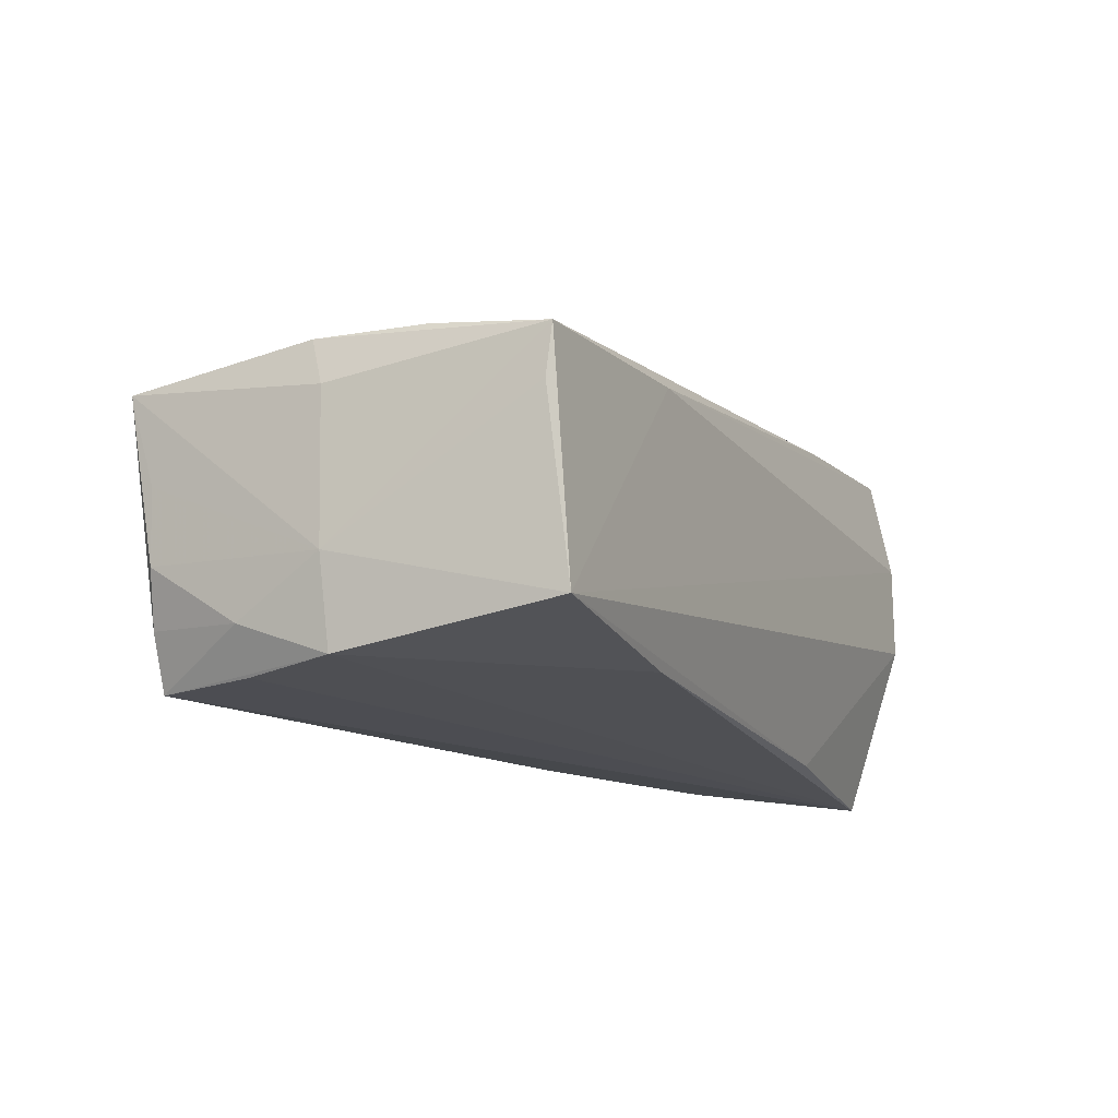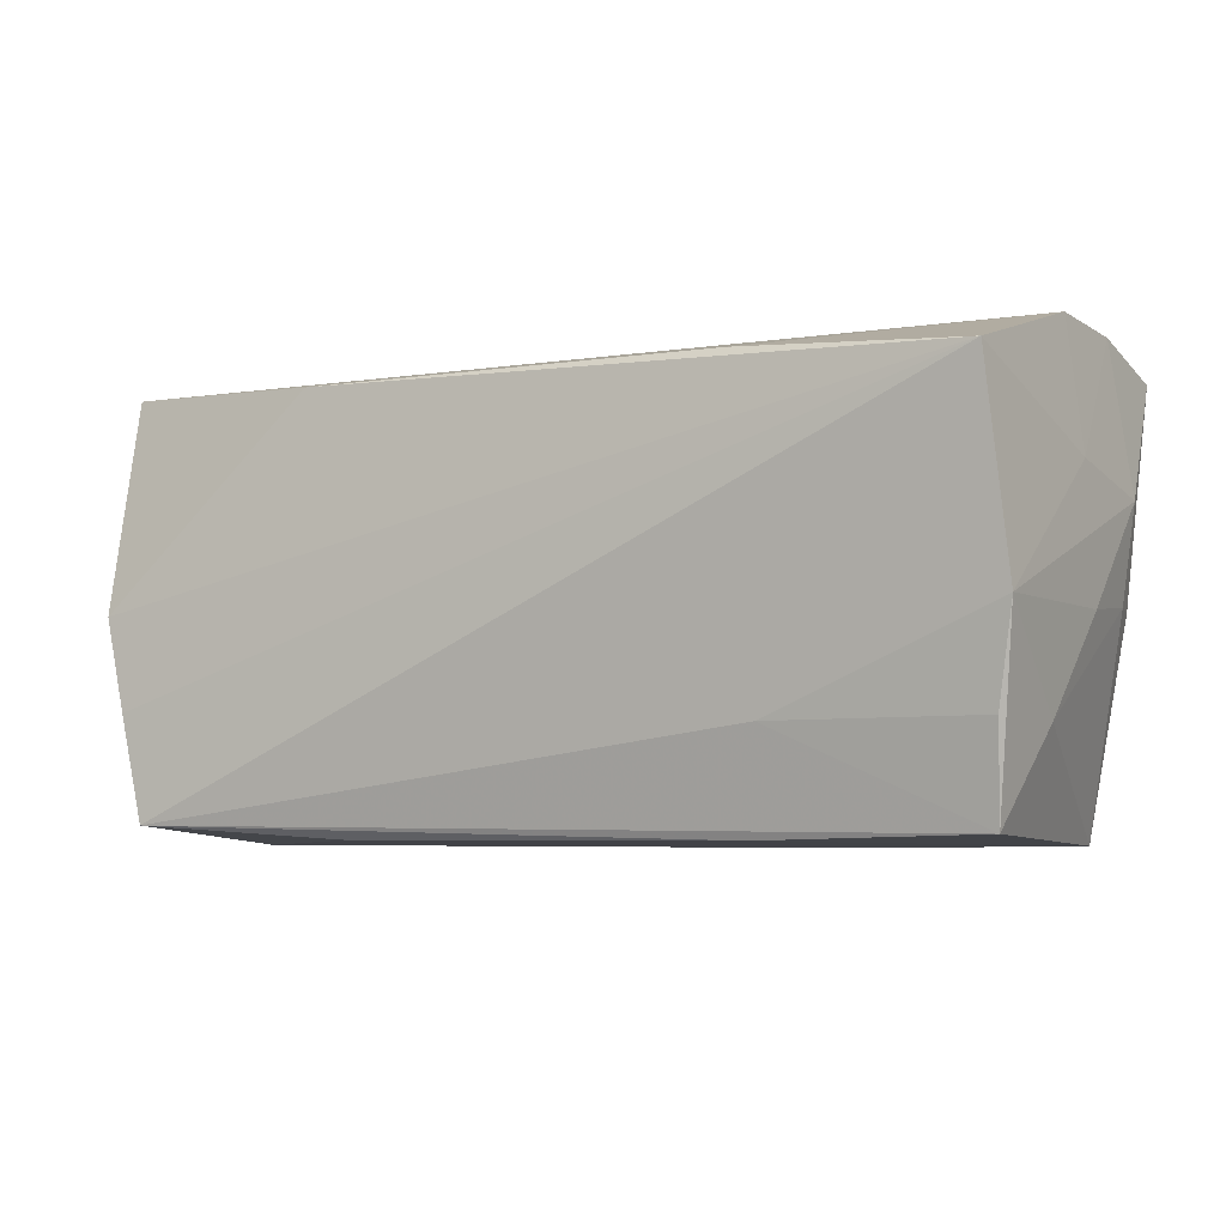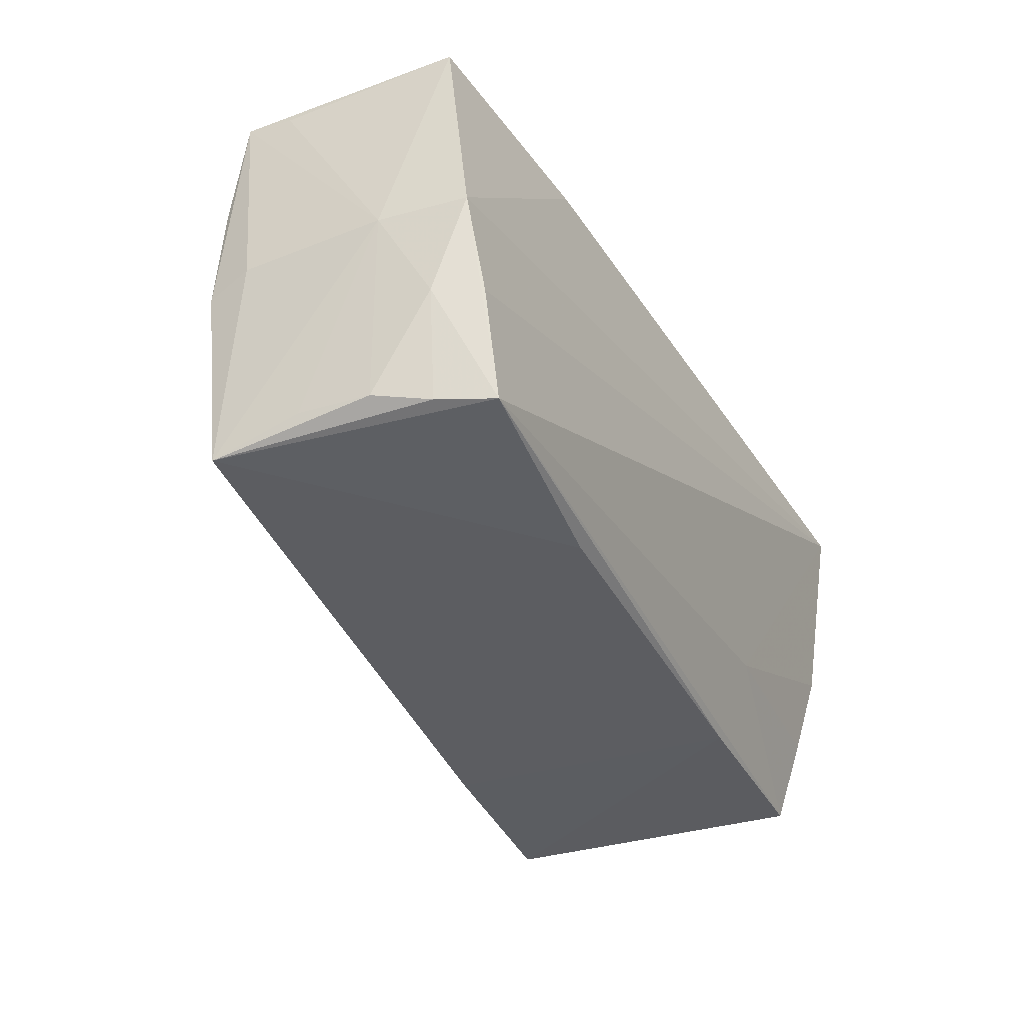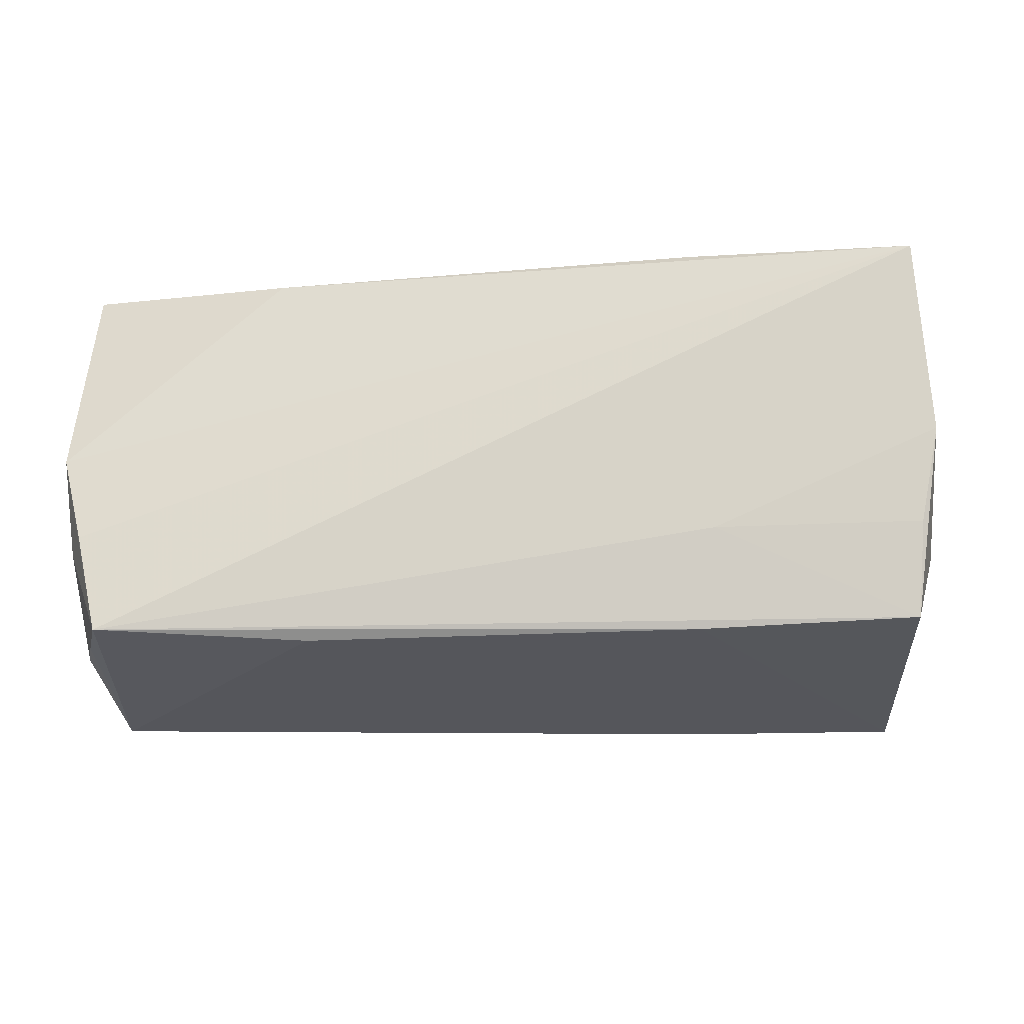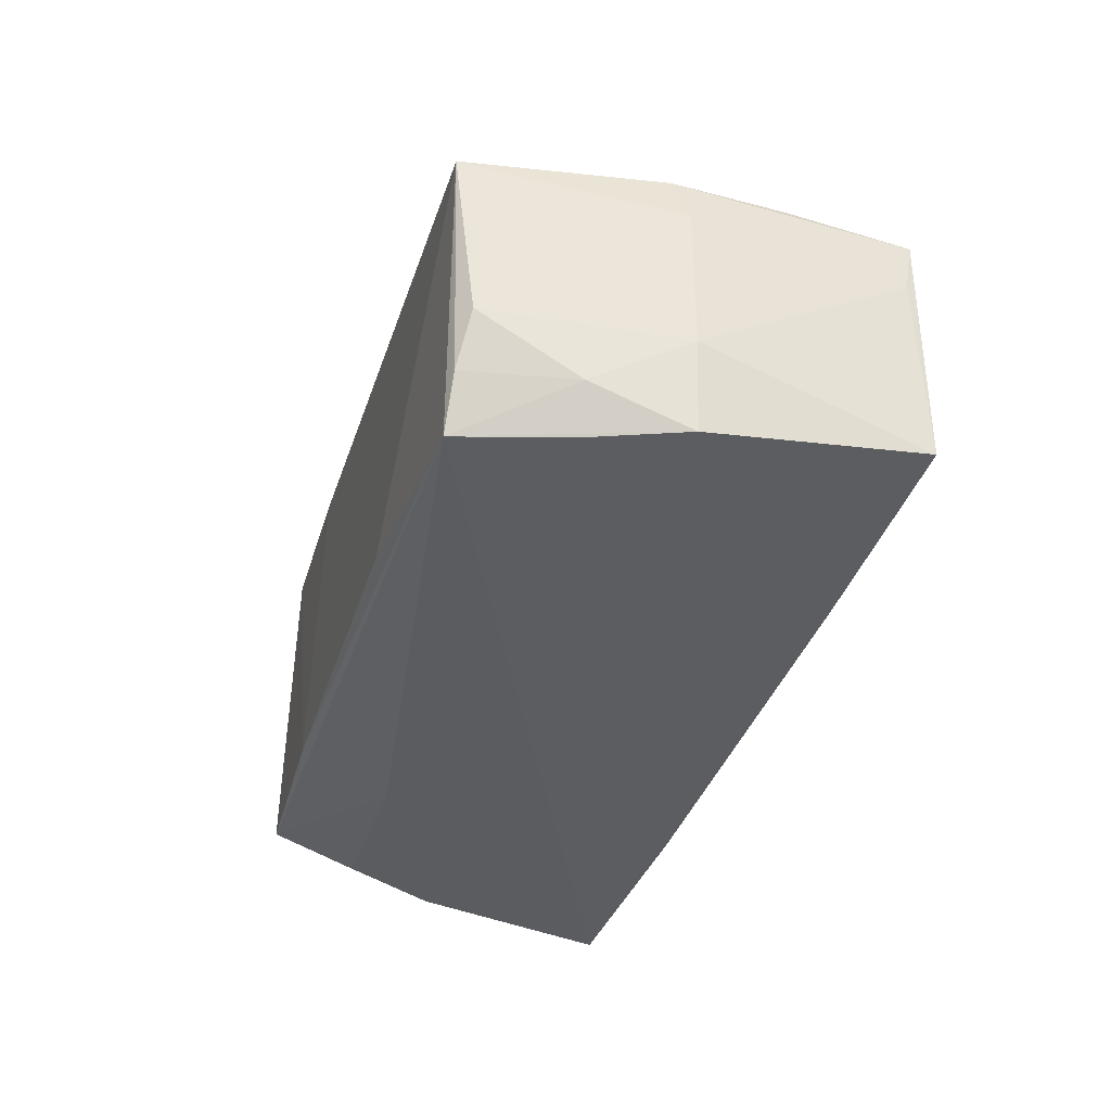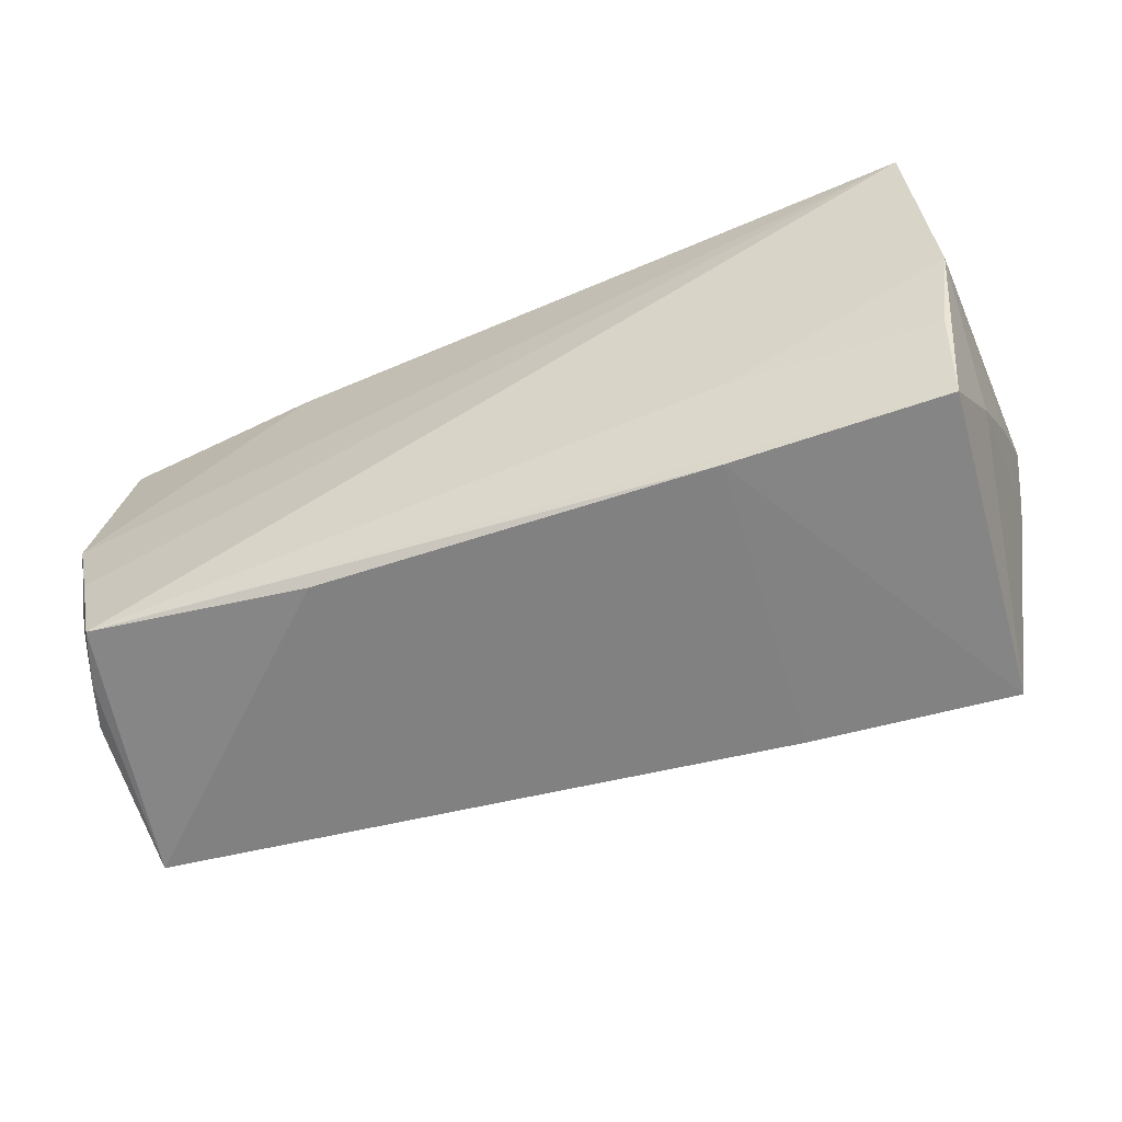
<metadata>
{"format":"obj","ext":"obj","renderer":"f3d","projection":"perspective","resolution":1024,"background":"white","views":[{"elev":-16.4,"azim":115.6,"up":"+Z"},{"elev":-7.6,"azim":-148.7,"up":"+Y"},{"elev":-35.7,"azim":119.0,"up":"+Y"},{"elev":-26.7,"azim":-168.9,"up":"+Y"},{"elev":-37.2,"azim":75.4,"up":"+Z"},{"elev":-61.4,"azim":-156.6,"up":"+Y"}]}
</metadata>
<code>
v 0.0577 -0.02541 0.0101
v 0.05711 -0.02251 -0.0005687
v -0.05342 0.01157 0.002415
v -0.04612 -0.01309 0.02729
v -0.01919 -0.0267 0.02285
v -0.05369 0.009315 0.01674
v -0.05262 0.02373 0.02535
v 0.0595 -0.0002245 0.006693
v -0.05056 -0.01573 -0.01538
v -0.04417 -0.02678 0.02644
v 0.05624 -0.02276 -0.009186
v -0.026 -0.01544 -0.01778
v 0.05675 -0.01131 -0.01673
v 0.02965 0.02586 0.01222
v 0.05821 0.02548 0.009583
v -0.02339 -0.02702 -0.01422
v -0.02288 0.01224 0.02342
v -0.02456 0.0219 -0.02042
v -0.05247 0.02635 0.0001502
v -0.0514 -0.01556 -0.003272
v 0.05353 -0.0239 -0.01551
v -0.04869 -0.001113 0.02791
v -0.05317 -0.004593 -0.01764
v 0.05381 -0.0113 -0.02186
v 0.02429 -0.0262 -0.01792
v -0.05267 0.02627 0.01235
v 0.05591 0.02635 -0.0178
v 0.02959 0.02449 -0.01976
v -0.0492 -0.02676 -0.01225
v 0.05801 0.0246 0.003731
v -0.05227 0.01901 -0.02186
v 0.05802 0.01152 0.01174
v -0.05283 -0.00347 0.00623
v -0.02668 0.02418 0.02227
v 0.05895 -8.315e-05 -0.01087
v 0.05864 -0.001931 0.01218
v -0.05155 -0.001807 0.01816
v 0.05702 0.0001629 -0.02126
v -0.01773 -0.0141 0.02399
v 0.05063 -0.0242 -0.02186
f 35 15 8
f 8 1 35
f 36 8 15
f 1 8 36
f 35 1 2
f 30 15 35
f 35 27 30
f 30 27 15
f 6 7 26
f 10 16 5
f 16 10 29
f 5 1 39
f 1 36 39
f 39 10 5
f 35 2 11
f 11 2 1
f 16 29 40
f 15 27 14
f 27 26 14
f 14 26 7
f 19 26 27
f 3 19 31
f 6 26 3
f 26 19 3
f 20 29 10
f 10 39 4
f 7 17 34
f 15 14 34
f 34 14 7
f 32 36 15
f 15 34 32
f 32 34 17
f 32 39 36
f 31 40 12
f 12 40 29
f 16 40 25
f 25 40 1
f 5 16 25
f 25 1 5
f 35 11 13
f 38 28 27
f 38 27 35
f 35 13 38
f 38 13 40
f 31 28 38
f 27 28 18
f 18 19 27
f 18 28 31
f 31 19 18
f 37 20 10
f 33 37 6
f 20 37 33
f 39 32 22
f 22 32 17
f 22 4 39
f 22 17 7
f 22 7 6
f 6 37 22
f 10 4 22
f 22 37 10
f 31 12 23
f 23 3 31
f 29 20 23
f 6 3 23
f 20 33 23
f 23 33 6
f 21 13 11
f 40 13 21
f 21 11 1
f 1 40 21
f 24 40 31
f 31 38 24
f 24 38 40
f 9 12 29
f 29 23 9
f 9 23 12

</code>
